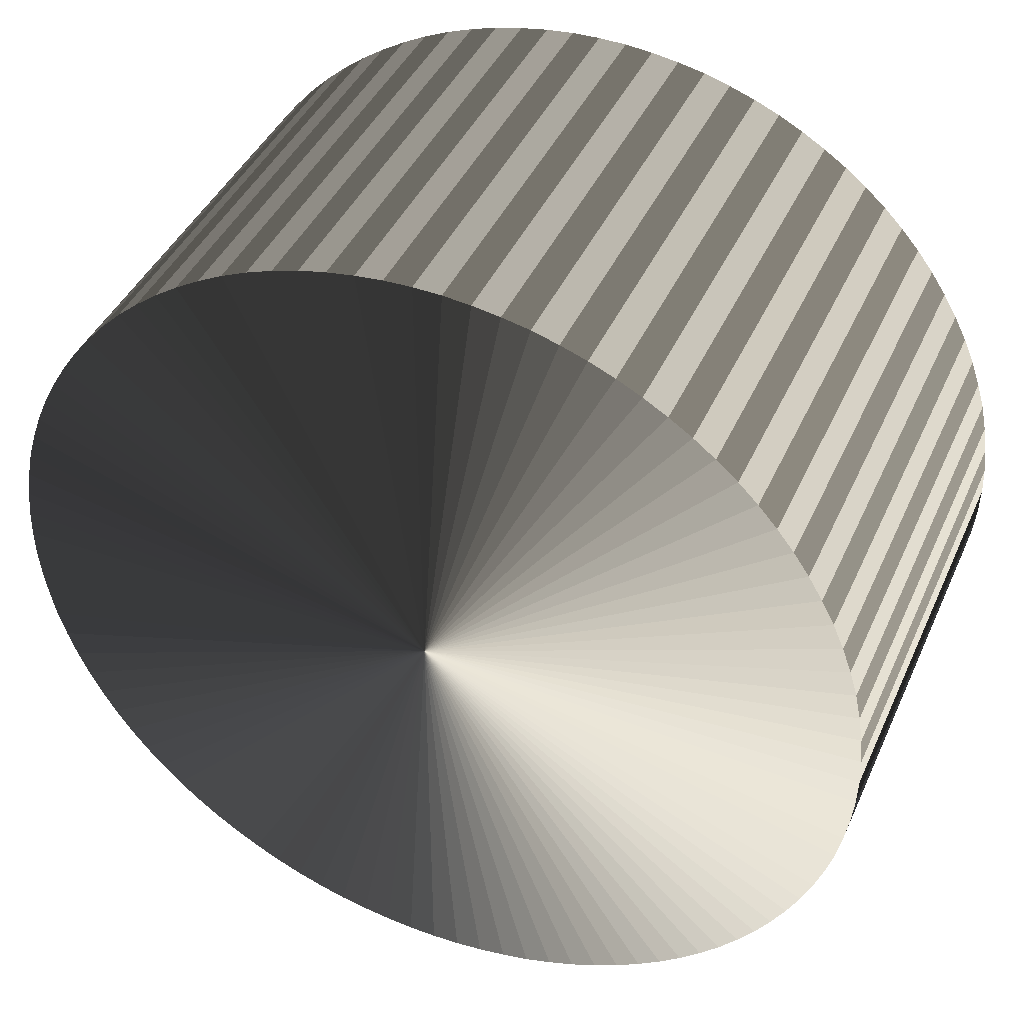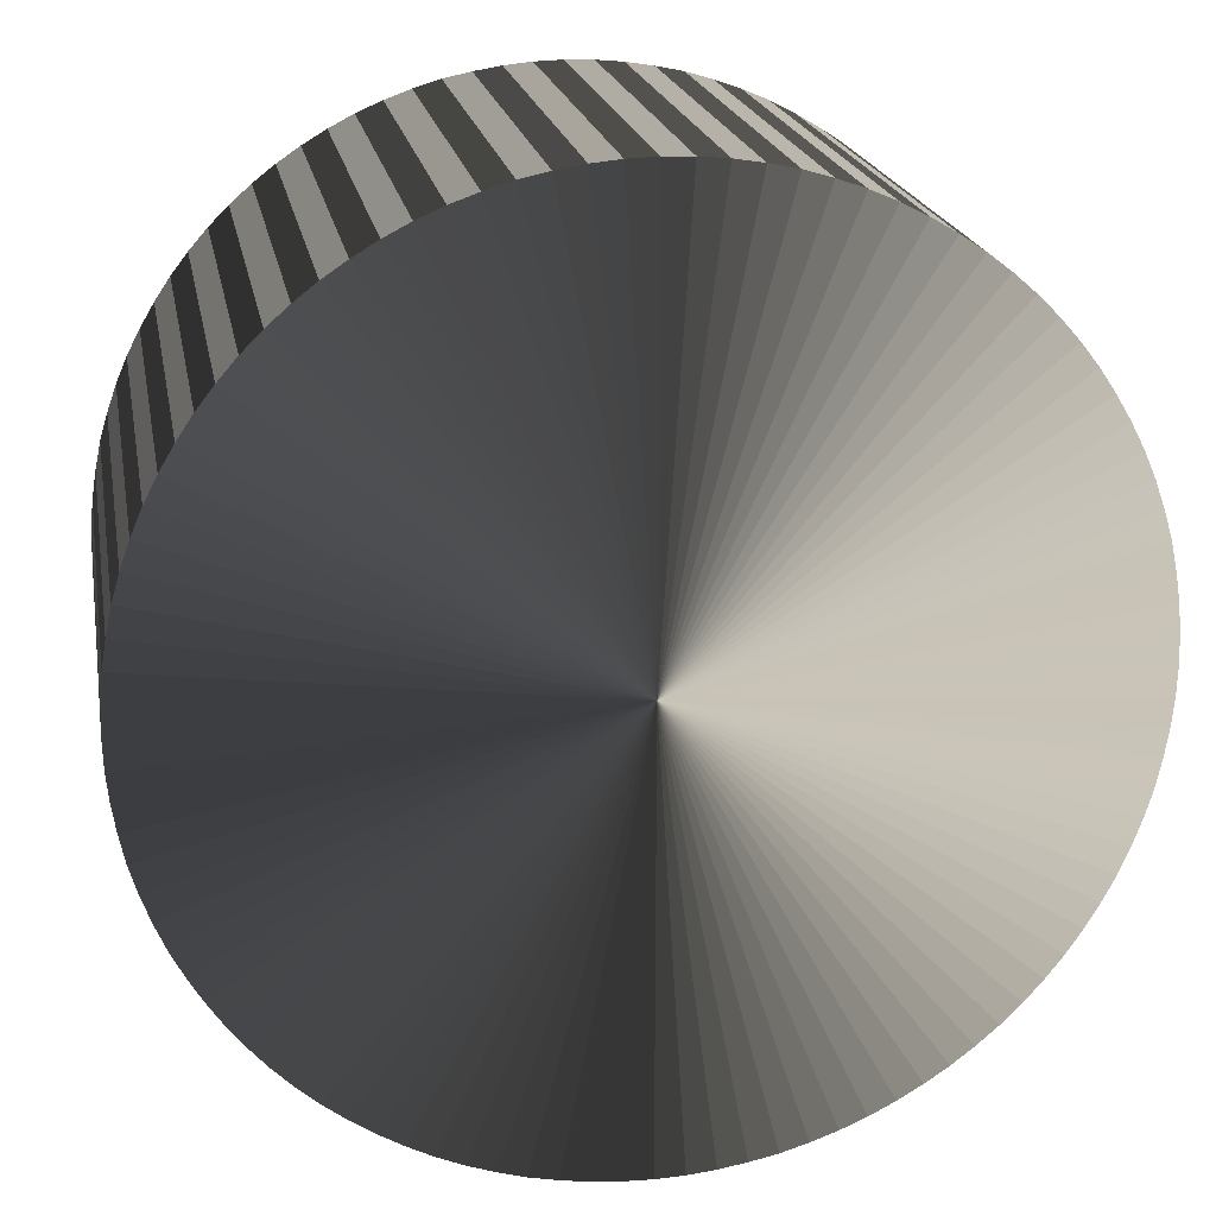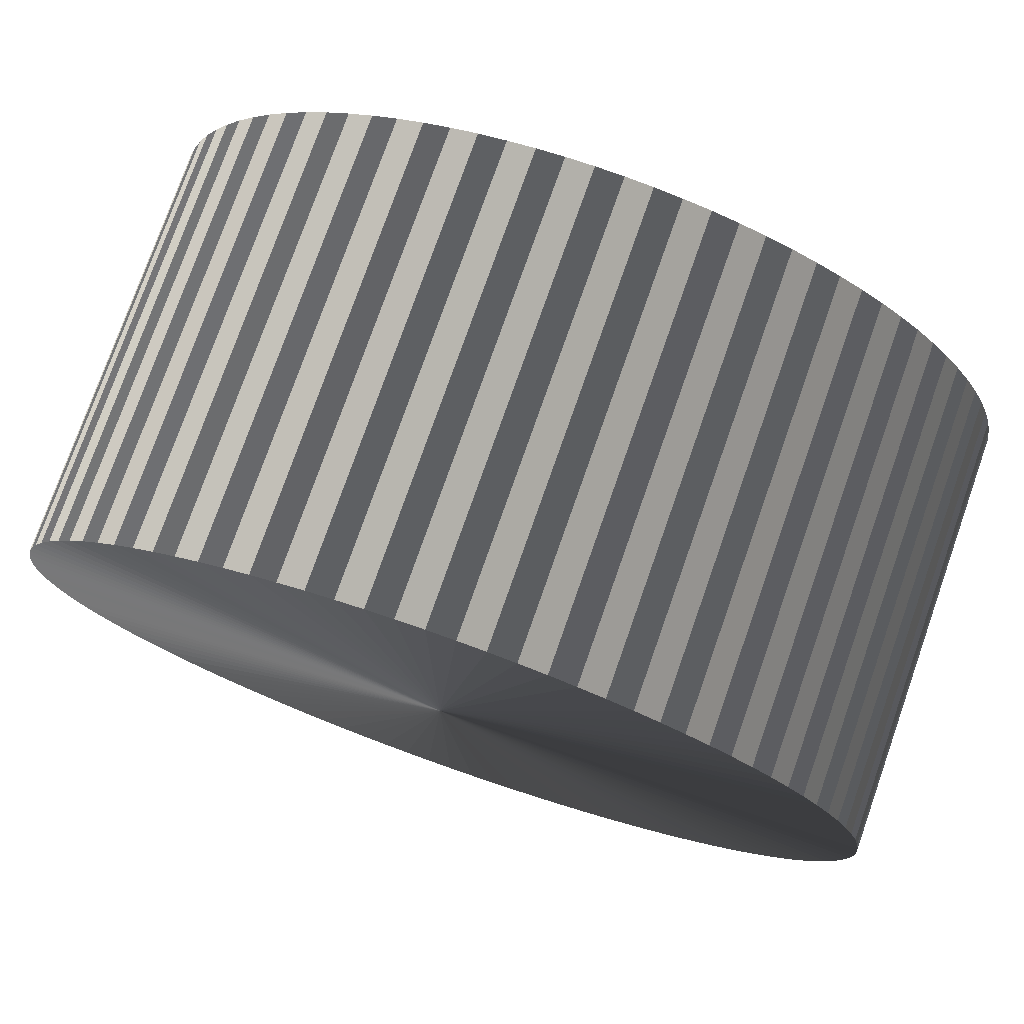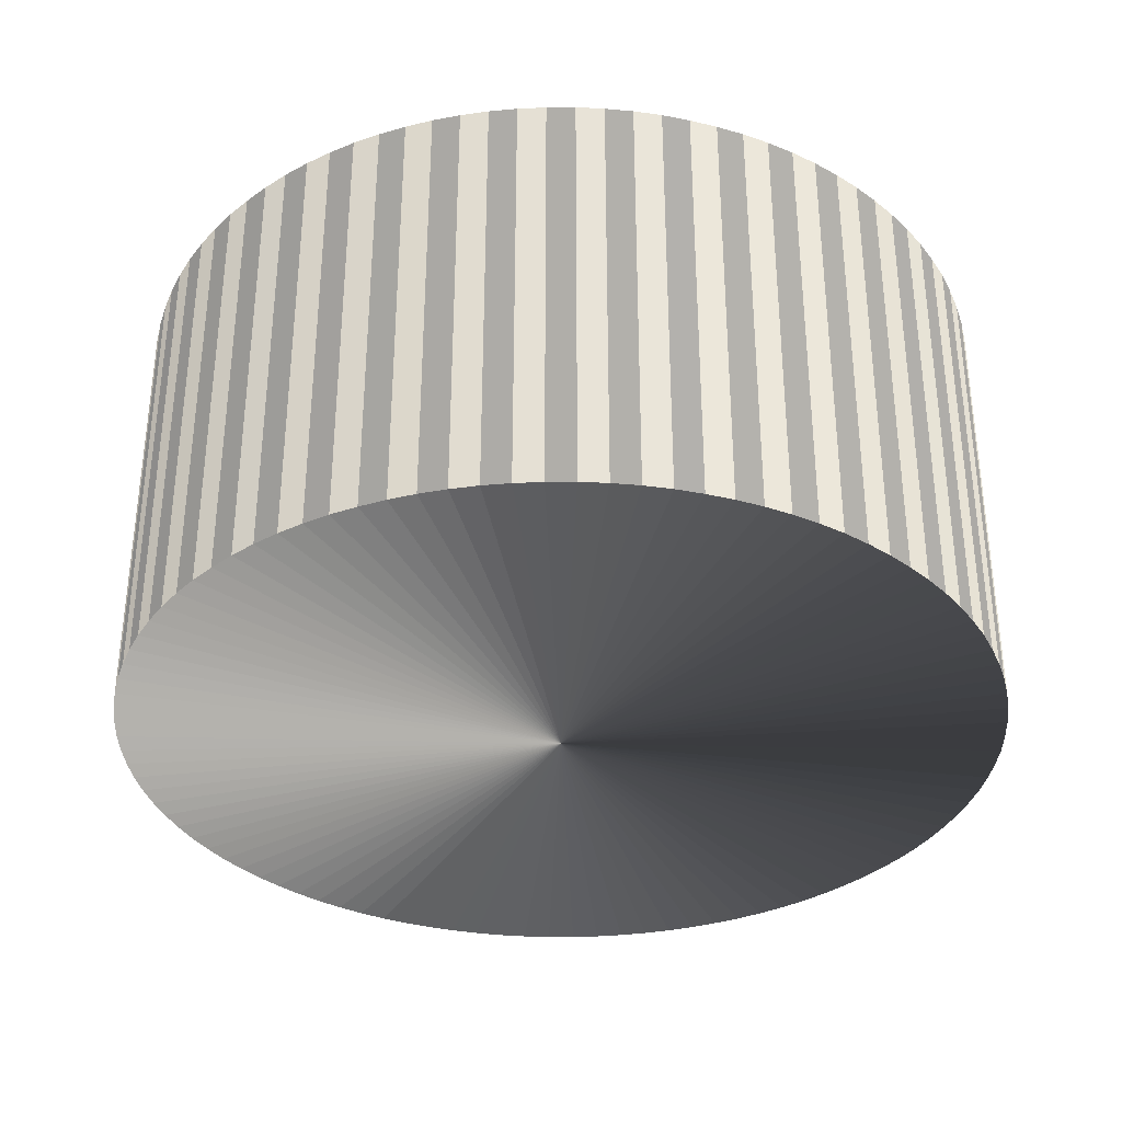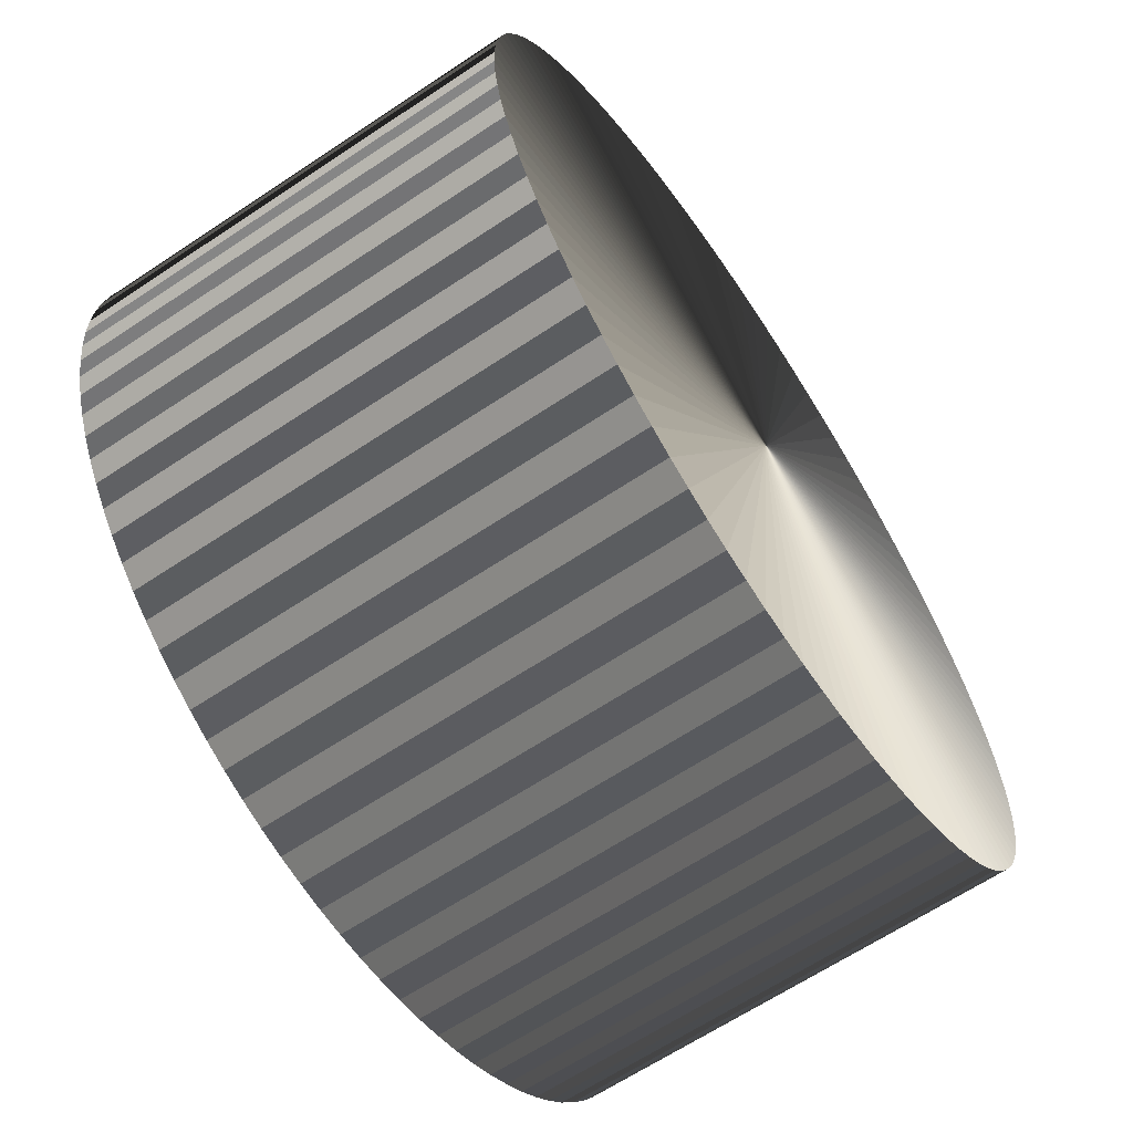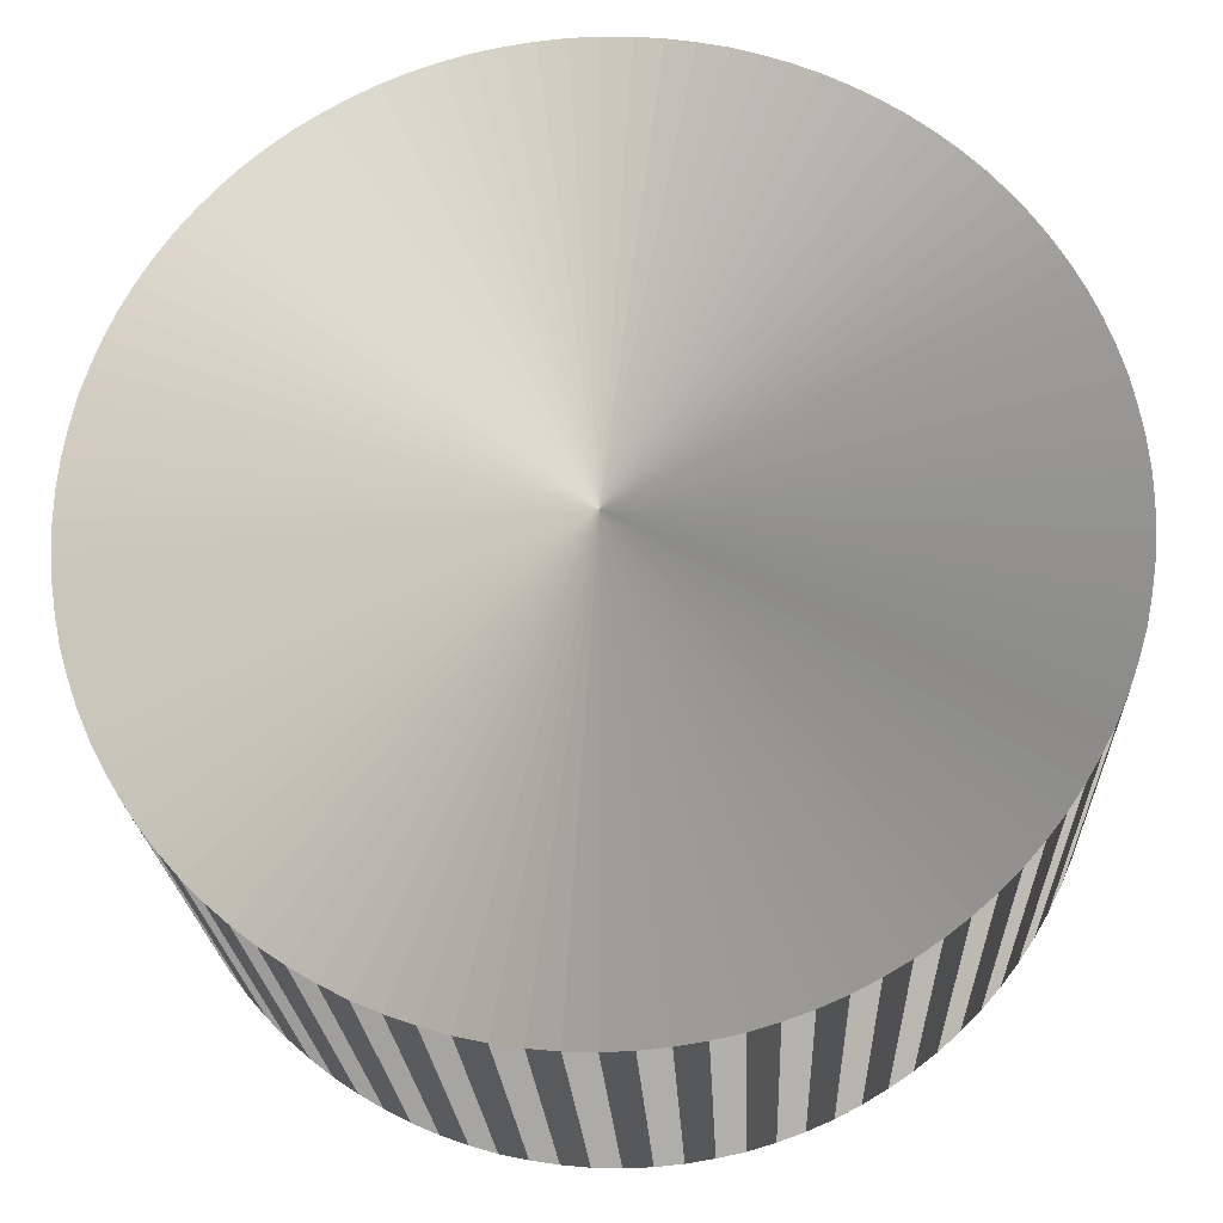
<metadata>
{"format":"obj","ext":"obj","renderer":"f3d","projection":"perspective","resolution":1024,"background":"white","views":[{"elev":41.9,"azim":22.8,"up":"+Y"},{"elev":20.1,"azim":-10.3,"up":"+Y"},{"elev":76.5,"azim":-160.6,"up":"+Y"},{"elev":-34.4,"azim":-77.4,"up":"+Z"},{"elev":-64.9,"azim":123.8,"up":"+Y"},{"elev":-21.8,"azim":-177.5,"up":"+Y"}]}
</metadata>
<code>
v 0 0 0
v 0 0 -1
v 1 0 0
v 1 0 -1
v 0.998 0.063 0
v 0.998 0.063 -1
v 0.992 0.125 0
v 0.992 0.125 -1
v 0.982 0.187 0
v 0.982 0.187 -1
v 0.969 0.249 0
v 0.969 0.249 -1
v 0.951 0.309 0
v 0.951 0.309 -1
v 0.93 0.368 0
v 0.93 0.368 -1
v 0.905 0.426 0
v 0.905 0.426 -1
v 0.876 0.482 0
v 0.876 0.482 -1
v 0.844 0.536 0
v 0.844 0.536 -1
v 0.809 0.588 0
v 0.809 0.588 -1
v 0.771 0.637 0
v 0.771 0.637 -1
v 0.729 0.685 0
v 0.729 0.685 -1
v 0.685 0.729 0
v 0.685 0.729 -1
v 0.637 0.771 0
v 0.637 0.771 -1
v 0.588 0.809 0
v 0.588 0.809 -1
v 0.536 0.844 0
v 0.536 0.844 -1
v 0.482 0.876 0
v 0.482 0.876 -1
v 0.426 0.905 0
v 0.426 0.905 -1
v 0.368 0.93 0
v 0.368 0.93 -1
v 0.309 0.951 0
v 0.309 0.951 -1
v 0.249 0.969 0
v 0.249 0.969 -1
v 0.187 0.982 0
v 0.187 0.982 -1
v 0.125 0.992 0
v 0.125 0.992 -1
v 0.063 0.998 0
v 0.063 0.998 -1
v 0 1 0
v 0 1 -1
v -0.063 0.998 0
v -0.063 0.998 -1
v -0.125 0.992 0
v -0.125 0.992 -1
v -0.187 0.982 0
v -0.187 0.982 -1
v -0.249 0.969 0
v -0.249 0.969 -1
v -0.309 0.951 0
v -0.309 0.951 -1
v -0.368 0.93 0
v -0.368 0.93 -1
v -0.426 0.905 0
v -0.426 0.905 -1
v -0.482 0.876 0
v -0.482 0.876 -1
v -0.536 0.844 0
v -0.536 0.844 -1
v -0.588 0.809 0
v -0.588 0.809 -1
v -0.637 0.771 0
v -0.637 0.771 -1
v -0.685 0.729 0
v -0.685 0.729 -1
v -0.729 0.685 0
v -0.729 0.685 -1
v -0.771 0.637 0
v -0.771 0.637 -1
v -0.809 0.588 0
v -0.809 0.588 -1
v -0.844 0.536 0
v -0.844 0.536 -1
v -0.876 0.482 0
v -0.876 0.482 -1
v -0.905 0.426 0
v -0.905 0.426 -1
v -0.93 0.368 0
v -0.93 0.368 -1
v -0.951 0.309 0
v -0.951 0.309 -1
v -0.969 0.249 0
v -0.969 0.249 -1
v -0.982 0.187 0
v -0.982 0.187 -1
v -0.992 0.125 0
v -0.992 0.125 -1
v -0.998 0.063 0
v -0.998 0.063 -1
v -1 0 0
v -1 0 -1
v -0.998 -0.063 0
v -0.998 -0.063 -1
v -0.992 -0.125 0
v -0.992 -0.125 -1
v -0.982 -0.187 0
v -0.982 -0.187 -1
v -0.969 -0.249 0
v -0.969 -0.249 -1
v -0.951 -0.309 0
v -0.951 -0.309 -1
v -0.93 -0.368 0
v -0.93 -0.368 -1
v -0.905 -0.426 0
v -0.905 -0.426 -1
v -0.876 -0.482 0
v -0.876 -0.482 -1
v -0.844 -0.536 0
v -0.844 -0.536 -1
v -0.809 -0.588 0
v -0.809 -0.588 -1
v -0.771 -0.637 0
v -0.771 -0.637 -1
v -0.729 -0.685 0
v -0.729 -0.685 -1
v -0.685 -0.729 0
v -0.685 -0.729 -1
v -0.637 -0.771 0
v -0.637 -0.771 -1
v -0.588 -0.809 0
v -0.588 -0.809 -1
v -0.536 -0.844 0
v -0.536 -0.844 -1
v -0.482 -0.876 0
v -0.482 -0.876 -1
v -0.426 -0.905 0
v -0.426 -0.905 -1
v -0.368 -0.93 0
v -0.368 -0.93 -1
v -0.309 -0.951 0
v -0.309 -0.951 -1
v -0.249 -0.969 0
v -0.249 -0.969 -1
v -0.187 -0.982 0
v -0.187 -0.982 -1
v -0.125 -0.992 0
v -0.125 -0.992 -1
v -0.063 -0.998 0
v -0.063 -0.998 -1
v -0 -1 0
v -0 -1 -1
v 0.063 -0.998 0
v 0.063 -0.998 -1
v 0.125 -0.992 0
v 0.125 -0.992 -1
v 0.187 -0.982 0
v 0.187 -0.982 -1
v 0.249 -0.969 0
v 0.249 -0.969 -1
v 0.309 -0.951 0
v 0.309 -0.951 -1
v 0.368 -0.93 0
v 0.368 -0.93 -1
v 0.426 -0.905 0
v 0.426 -0.905 -1
v 0.482 -0.876 0
v 0.482 -0.876 -1
v 0.536 -0.844 0
v 0.536 -0.844 -1
v 0.588 -0.809 0
v 0.588 -0.809 -1
v 0.637 -0.771 0
v 0.637 -0.771 -1
v 0.685 -0.729 0
v 0.685 -0.729 -1
v 0.729 -0.685 0
v 0.729 -0.685 -1
v 0.771 -0.637 0
v 0.771 -0.637 -1
v 0.809 -0.588 0
v 0.809 -0.588 -1
v 0.844 -0.536 0
v 0.844 -0.536 -1
v 0.876 -0.482 0
v 0.876 -0.482 -1
v 0.905 -0.426 0
v 0.905 -0.426 -1
v 0.93 -0.368 0
v 0.93 -0.368 -1
v 0.951 -0.309 0
v 0.951 -0.309 -1
v 0.969 -0.249 0
v 0.969 -0.249 -1
v 0.982 -0.187 0
v 0.982 -0.187 -1
v 0.992 -0.125 0
v 0.992 -0.125 -1
v 0.998 -0.063 0
v 0.998 -0.063 -1
f 1 3 5
f 6 4 2
f 1 5 7
f 8 6 2
f 1 7 9
f 10 8 2
f 1 9 11
f 12 10 2
f 1 11 13
f 14 12 2
f 1 13 15
f 16 14 2
f 1 15 17
f 18 16 2
f 1 17 19
f 20 18 2
f 1 19 21
f 22 20 2
f 1 21 23
f 24 22 2
f 1 23 25
f 26 24 2
f 1 25 27
f 28 26 2
f 1 27 29
f 30 28 2
f 1 29 31
f 32 30 2
f 1 31 33
f 34 32 2
f 1 33 35
f 36 34 2
f 1 35 37
f 38 36 2
f 1 37 39
f 40 38 2
f 1 39 41
f 42 40 2
f 1 41 43
f 44 42 2
f 1 43 45
f 46 44 2
f 1 45 47
f 48 46 2
f 1 47 49
f 50 48 2
f 1 49 51
f 52 50 2
f 1 51 53
f 54 52 2
f 1 53 55
f 56 54 2
f 1 55 57
f 58 56 2
f 1 57 59
f 60 58 2
f 1 59 61
f 62 60 2
f 1 61 63
f 64 62 2
f 1 63 65
f 66 64 2
f 1 65 67
f 68 66 2
f 1 67 69
f 70 68 2
f 1 69 71
f 72 70 2
f 1 71 73
f 74 72 2
f 1 73 75
f 76 74 2
f 1 75 77
f 78 76 2
f 1 77 79
f 80 78 2
f 1 79 81
f 82 80 2
f 1 81 83
f 84 82 2
f 1 83 85
f 86 84 2
f 1 85 87
f 88 86 2
f 1 87 89
f 90 88 2
f 1 89 91
f 92 90 2
f 1 91 93
f 94 92 2
f 1 93 95
f 96 94 2
f 1 95 97
f 98 96 2
f 1 97 99
f 100 98 2
f 1 99 101
f 102 100 2
f 1 101 103
f 104 102 2
f 1 103 105
f 106 104 2
f 1 105 107
f 108 106 2
f 1 107 109
f 110 108 2
f 1 109 111
f 112 110 2
f 1 111 113
f 114 112 2
f 1 113 115
f 116 114 2
f 1 115 117
f 118 116 2
f 1 117 119
f 120 118 2
f 1 119 121
f 122 120 2
f 1 121 123
f 124 122 2
f 1 123 125
f 126 124 2
f 1 125 127
f 128 126 2
f 1 127 129
f 130 128 2
f 1 129 131
f 132 130 2
f 1 131 133
f 134 132 2
f 1 133 135
f 136 134 2
f 1 135 137
f 138 136 2
f 1 137 139
f 140 138 2
f 1 139 141
f 142 140 2
f 1 141 143
f 144 142 2
f 1 143 145
f 146 144 2
f 1 145 147
f 148 146 2
f 1 147 149
f 150 148 2
f 1 149 151
f 152 150 2
f 1 151 153
f 154 152 2
f 1 153 155
f 156 154 2
f 1 155 157
f 158 156 2
f 1 157 159
f 160 158 2
f 1 159 161
f 162 160 2
f 1 161 163
f 164 162 2
f 1 163 165
f 166 164 2
f 1 165 167
f 168 166 2
f 1 167 169
f 170 168 2
f 1 169 171
f 172 170 2
f 1 171 173
f 174 172 2
f 1 173 175
f 176 174 2
f 1 175 177
f 178 176 2
f 1 177 179
f 180 178 2
f 1 179 181
f 182 180 2
f 1 181 183
f 184 182 2
f 1 183 185
f 186 184 2
f 1 185 187
f 188 186 2
f 1 187 189
f 190 188 2
f 1 189 191
f 192 190 2
f 1 191 193
f 194 192 2
f 1 193 195
f 196 194 2
f 1 195 197
f 198 196 2
f 1 197 199
f 200 198 2
f 1 199 201
f 202 200 2
f 1 201 3
f 4 202 2
f 3 4 6
f 3 6 5
f 5 6 8
f 5 8 7
f 7 8 10
f 7 10 9
f 9 10 12
f 9 12 11
f 11 12 14
f 11 14 13
f 13 14 16
f 13 16 15
f 15 16 18
f 15 18 17
f 17 18 20
f 17 20 19
f 19 20 22
f 19 22 21
f 21 22 24
f 21 24 23
f 23 24 26
f 23 26 25
f 25 26 28
f 25 28 27
f 27 28 30
f 27 30 29
f 29 30 32
f 29 32 31
f 31 32 34
f 31 34 33
f 33 34 36
f 33 36 35
f 35 36 38
f 35 38 37
f 37 38 40
f 37 40 39
f 39 40 42
f 39 42 41
f 41 42 44
f 41 44 43
f 43 44 46
f 43 46 45
f 45 46 48
f 45 48 47
f 47 48 50
f 47 50 49
f 49 50 52
f 49 52 51
f 51 52 54
f 51 54 53
f 53 54 56
f 53 56 55
f 55 56 58
f 55 58 57
f 57 58 60
f 57 60 59
f 59 60 62
f 59 62 61
f 61 62 64
f 61 64 63
f 63 64 66
f 63 66 65
f 65 66 68
f 65 68 67
f 67 68 70
f 67 70 69
f 69 70 72
f 69 72 71
f 71 72 74
f 71 74 73
f 73 74 76
f 73 76 75
f 75 76 78
f 75 78 77
f 77 78 80
f 77 80 79
f 79 80 82
f 79 82 81
f 81 82 84
f 81 84 83
f 83 84 86
f 83 86 85
f 85 86 88
f 85 88 87
f 87 88 90
f 87 90 89
f 89 90 92
f 89 92 91
f 91 92 94
f 91 94 93
f 93 94 96
f 93 96 95
f 95 96 98
f 95 98 97
f 97 98 100
f 97 100 99
f 99 100 102
f 99 102 101
f 101 102 104
f 101 104 103
f 103 104 106
f 103 106 105
f 105 106 108
f 105 108 107
f 107 108 110
f 107 110 109
f 109 110 112
f 109 112 111
f 111 112 114
f 111 114 113
f 113 114 116
f 113 116 115
f 115 116 118
f 115 118 117
f 117 118 120
f 117 120 119
f 119 120 122
f 119 122 121
f 121 122 124
f 121 124 123
f 123 124 126
f 123 126 125
f 125 126 128
f 125 128 127
f 127 128 130
f 127 130 129
f 129 130 132
f 129 132 131
f 131 132 134
f 131 134 133
f 133 134 136
f 133 136 135
f 135 136 138
f 135 138 137
f 137 138 140
f 137 140 139
f 139 140 142
f 139 142 141
f 141 142 144
f 141 144 143
f 143 144 146
f 143 146 145
f 145 146 148
f 145 148 147
f 147 148 150
f 147 150 149
f 149 150 152
f 149 152 151
f 151 152 154
f 151 154 153
f 153 154 156
f 153 156 155
f 155 156 158
f 155 158 157
f 157 158 160
f 157 160 159
f 159 160 162
f 159 162 161
f 161 162 164
f 161 164 163
f 163 164 166
f 163 166 165
f 165 166 168
f 165 168 167
f 167 168 170
f 167 170 169
f 169 170 172
f 169 172 171
f 171 172 174
f 171 174 173
f 173 174 176
f 173 176 175
f 175 176 178
f 175 178 177
f 177 178 180
f 177 180 179
f 179 180 182
f 179 182 181
f 181 182 184
f 181 184 183
f 183 184 186
f 183 186 185
f 185 186 188
f 185 188 187
f 187 188 190
f 187 190 189
f 189 190 192
f 189 192 191
f 191 192 194
f 191 194 193
f 193 194 196
f 193 196 195
f 195 196 198
f 195 198 197
f 197 198 200
f 197 200 199
f 199 200 202
f 199 202 201
f 201 202 4
f 201 4 3

</code>
